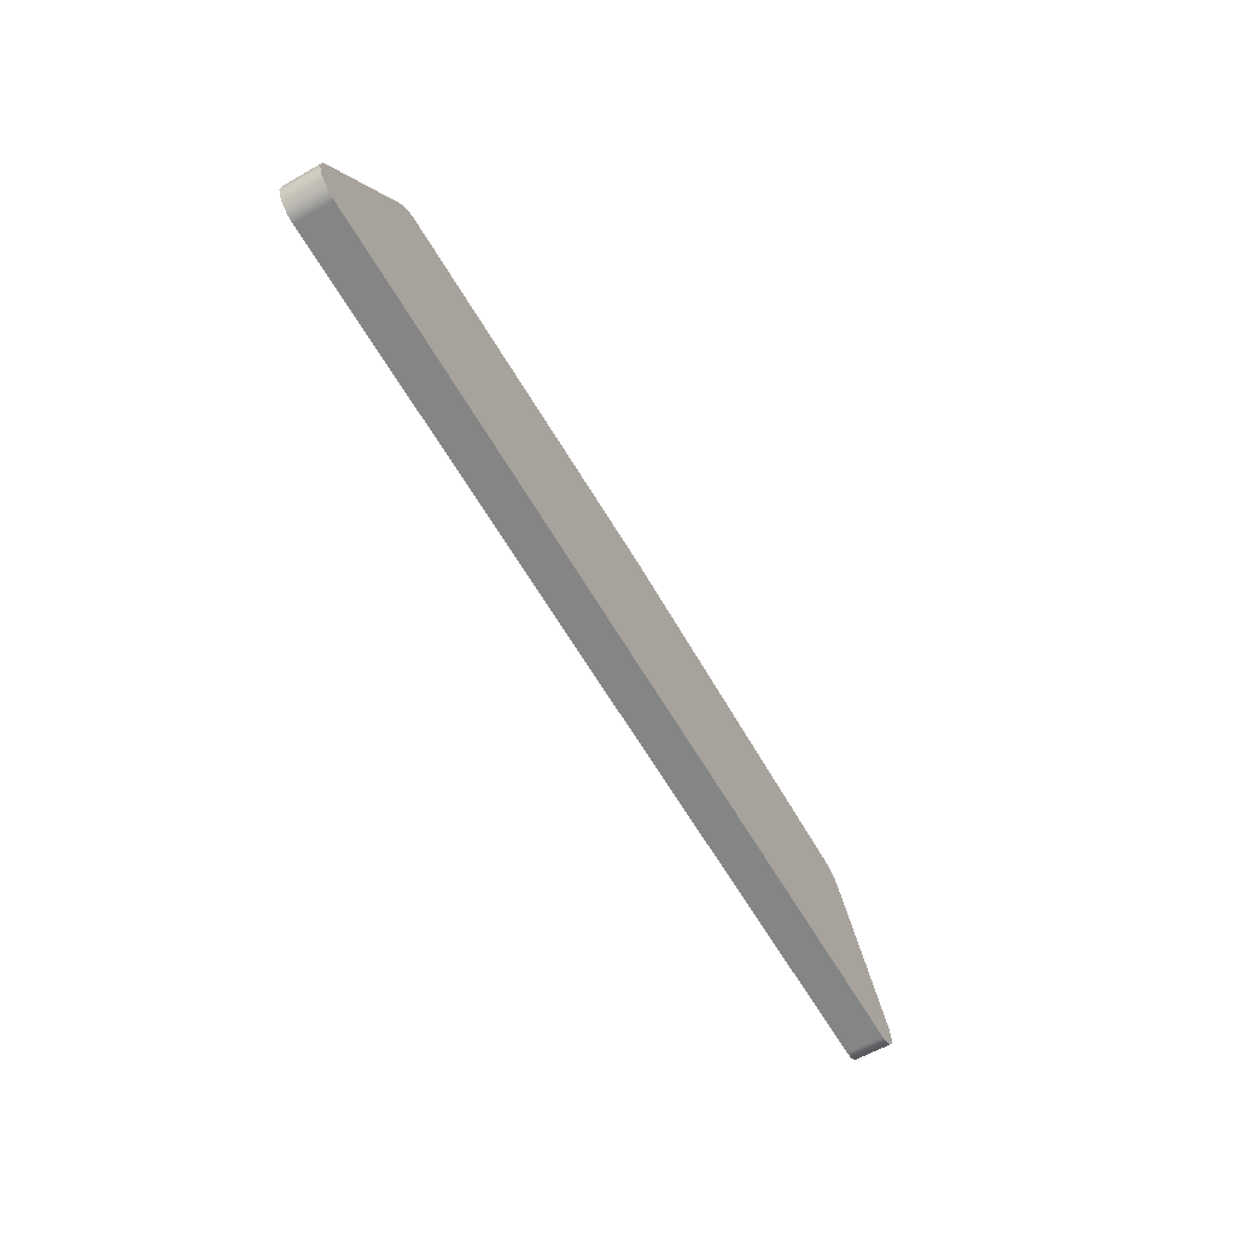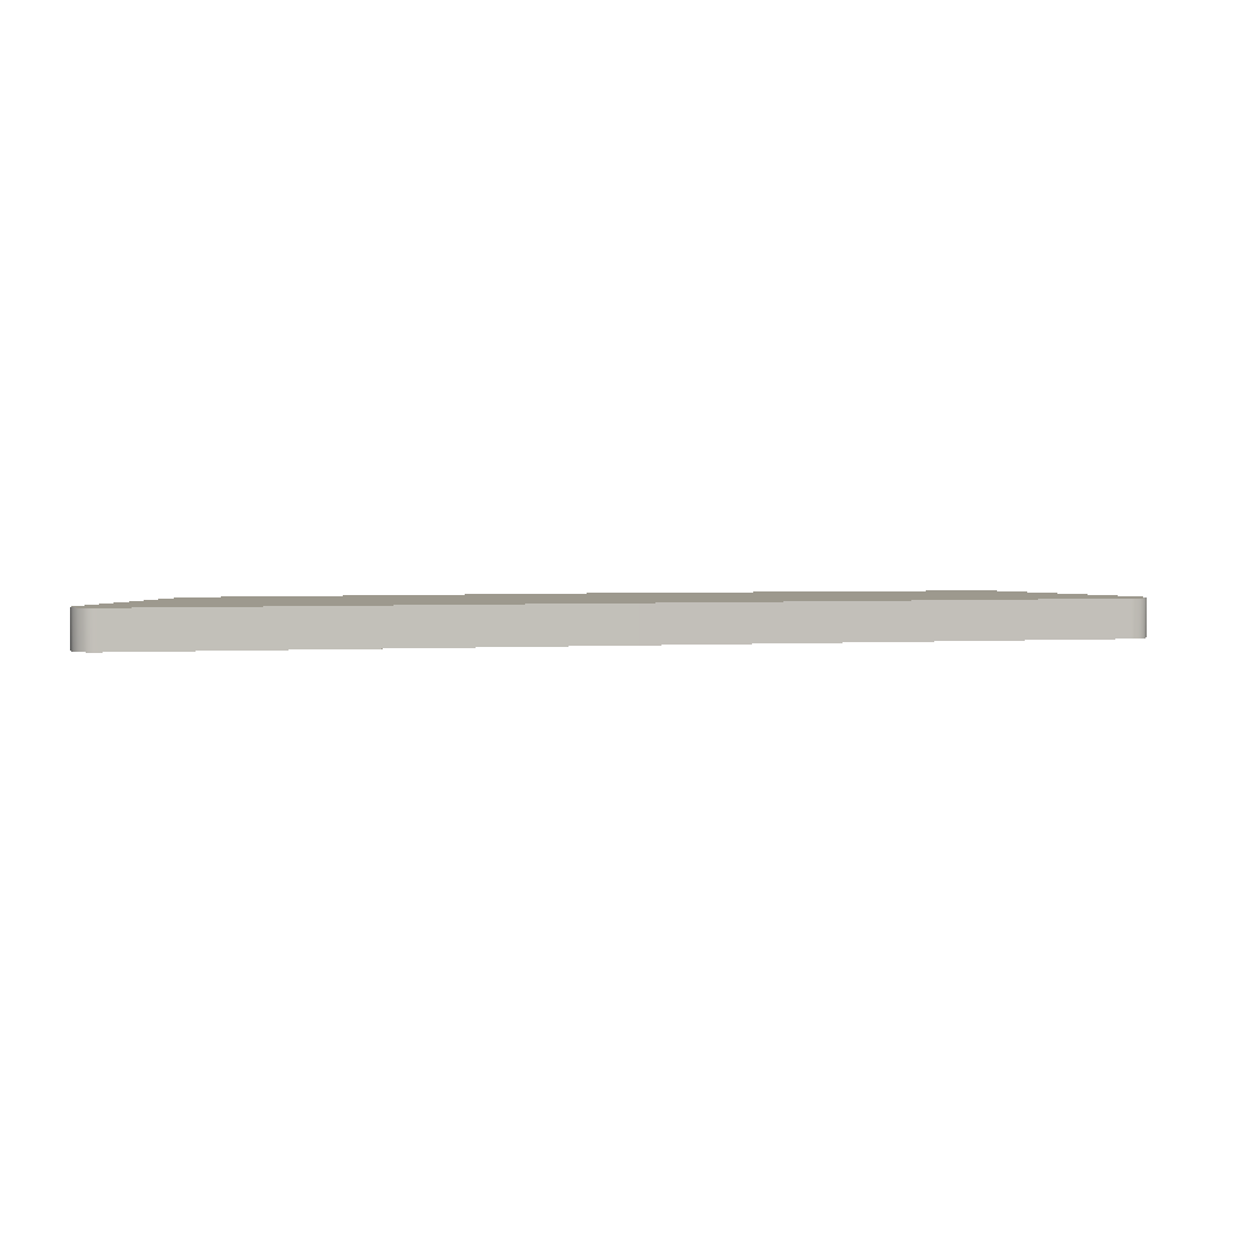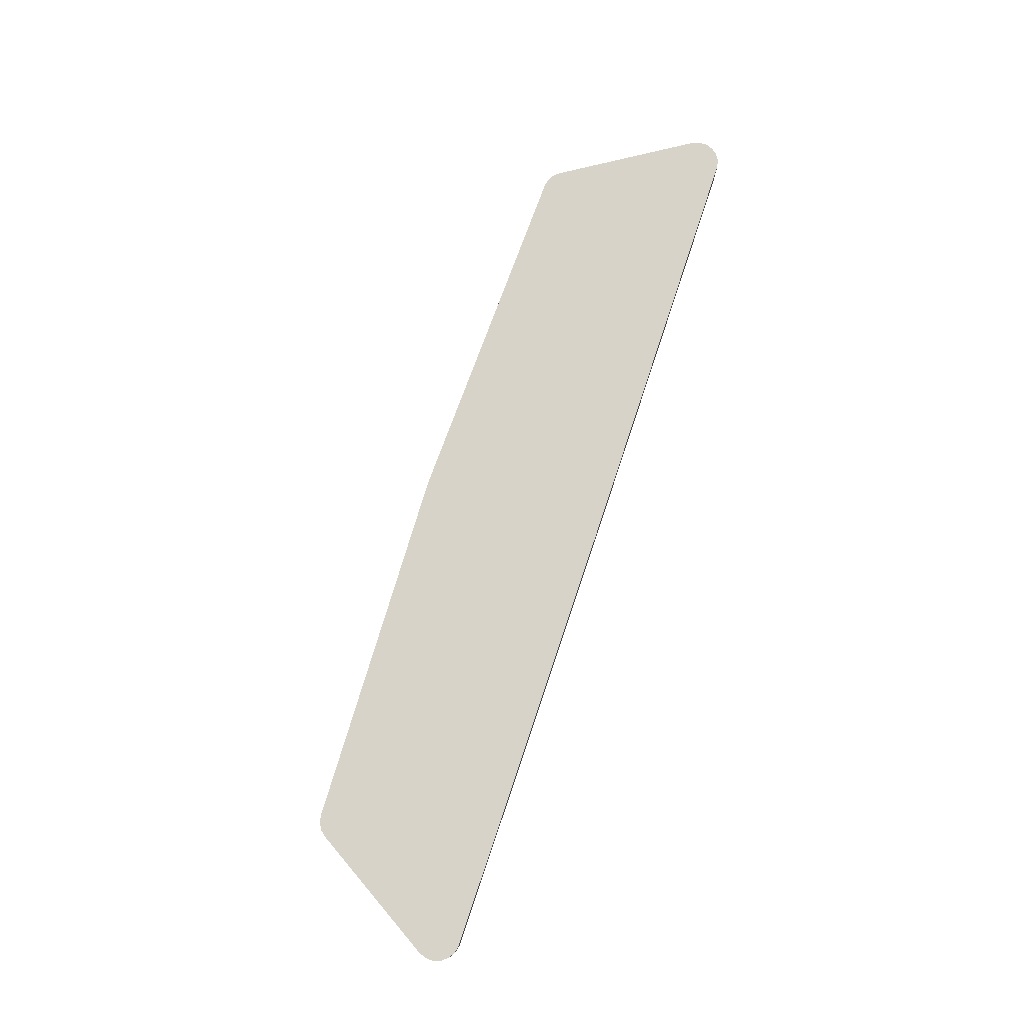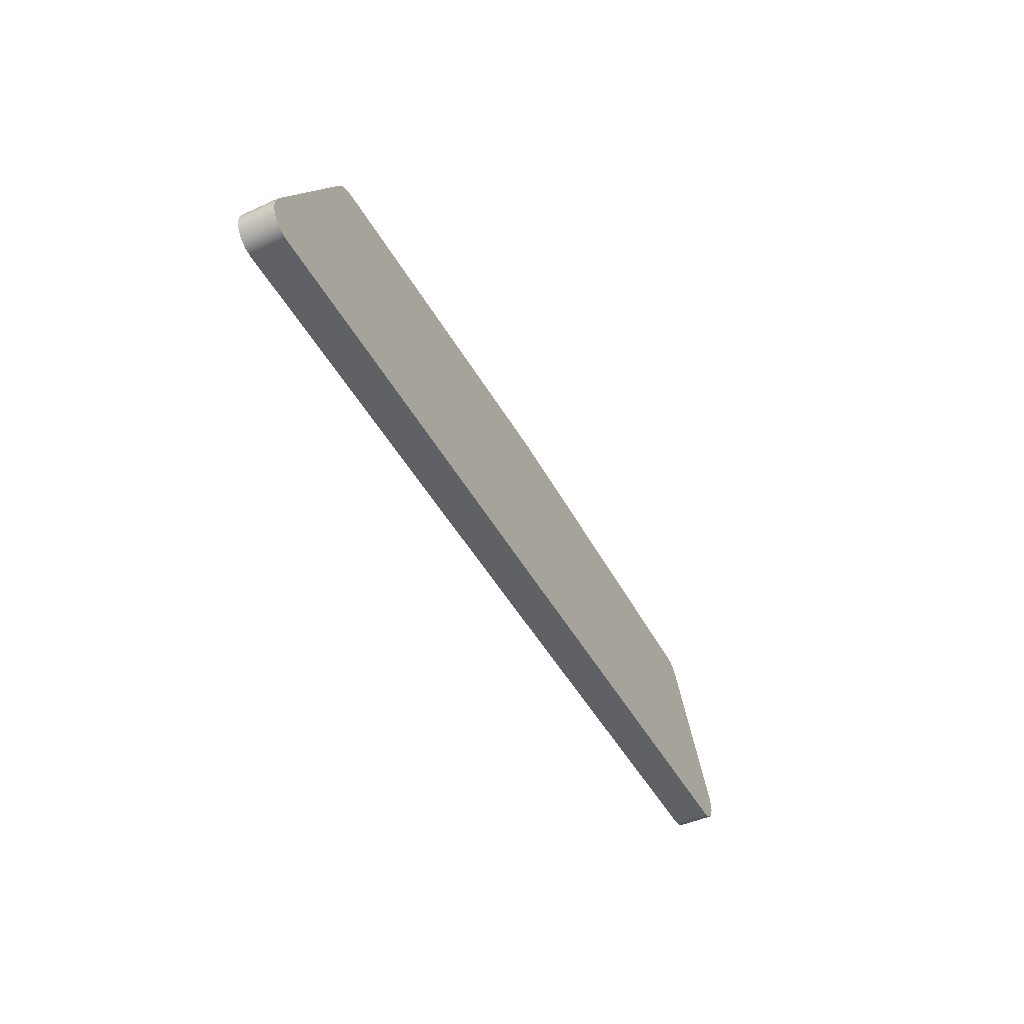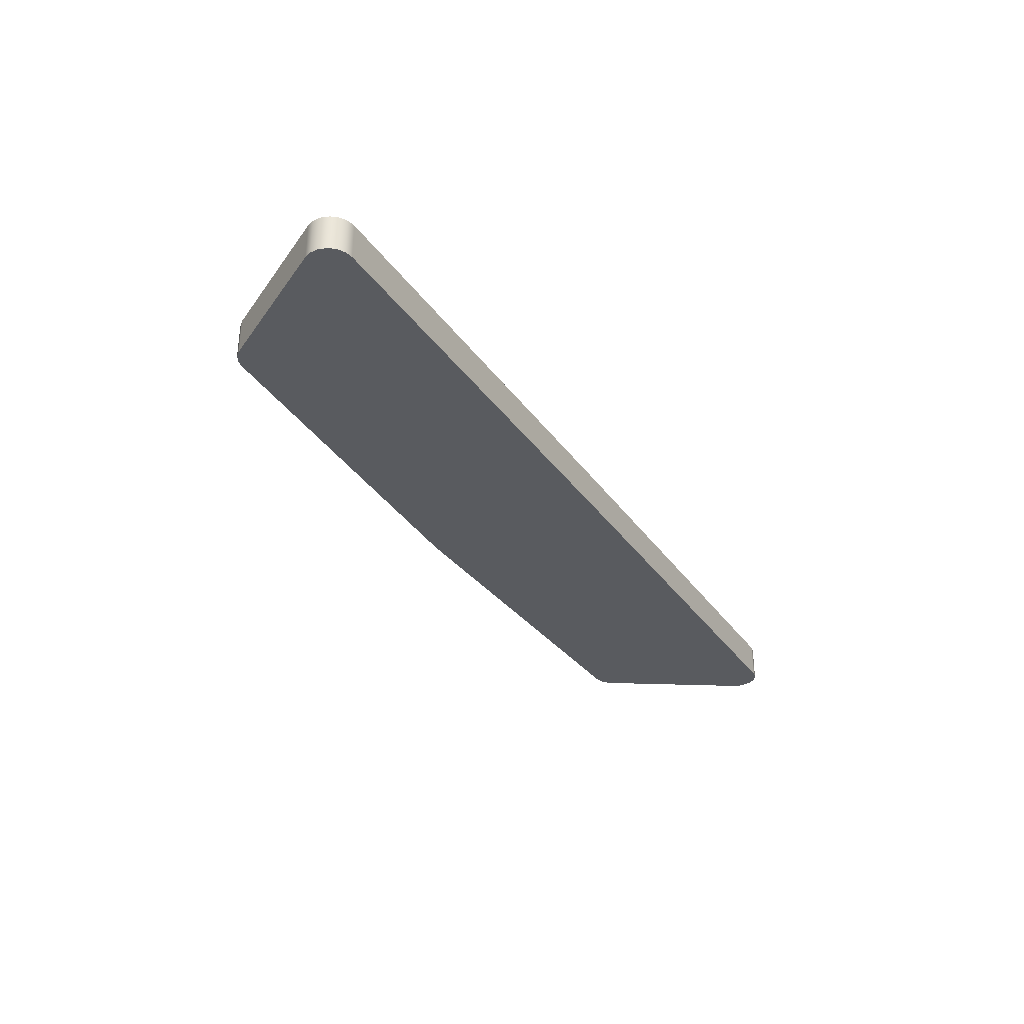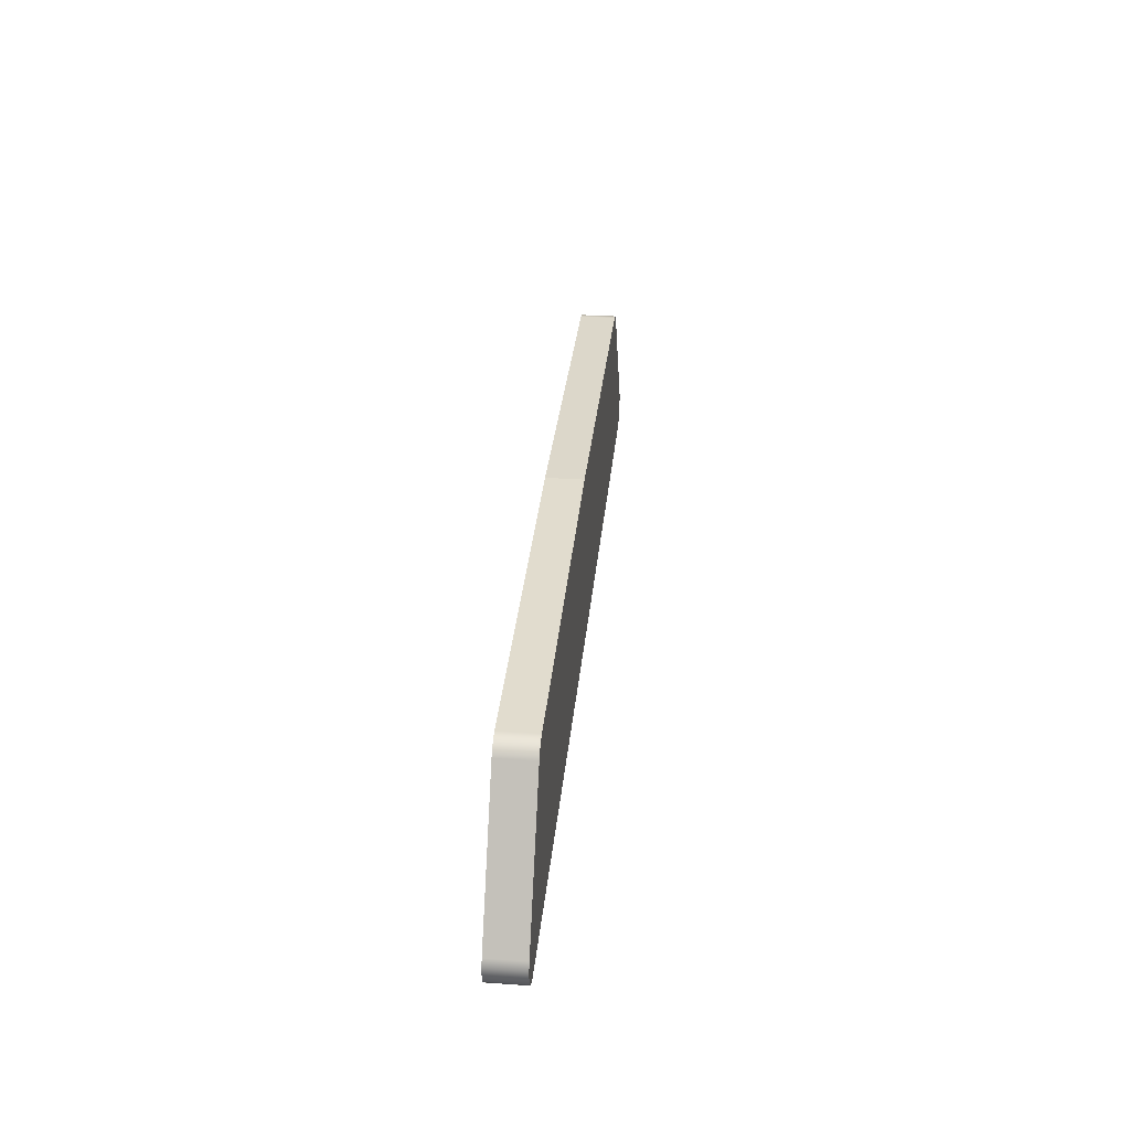
<metadata>
{"format":"obj","ext":"obj","renderer":"f3d","projection":"perspective","resolution":1024,"background":"white","views":[{"elev":-61.8,"azim":-60.1,"up":"+Z"},{"elev":3.3,"azim":169.4,"up":"+Y"},{"elev":76.3,"azim":108.4,"up":"+Y"},{"elev":-46.3,"azim":-62.7,"up":"+Z"},{"elev":-32.6,"azim":119.2,"up":"+Y"},{"elev":32.4,"azim":95.5,"up":"+Z"}]}
</metadata>
<code>
v -3.36 0 1.629
v 0.0248 0 1.737
v 0.0248 0.3325 1.737
v -3.36 0.3325 1.629
v -3.534 0 1.53
v -3.488 0 1.582
v -3.428 0 1.616
v -3.36 0 1.629
v -3.36 0.3325 1.629
v -3.428 0.3325 1.616
v -3.488 0.3325 1.582
v -3.534 0.3325 1.53
v -4.292 0 0.3289
v -3.534 0 1.53
v -3.534 0.3325 1.53
v -4.292 0.3325 0.3289
v -4.111 0 -2.776e-17
v -4.186 0 0.01342
v -4.251 0 0.052
v -4.299 0 0.1109
v -4.323 0 0.1828
v -4.321 0 0.2586
v -4.292 0 0.3289
v -4.292 0.3325 0.3289
v -4.321 0.3325 0.2586
v -4.323 0.3325 0.1828
v -4.299 0.3325 0.1109
v -4.251 0.3325 0.052
v -4.186 0.3325 0.01342
v -4.111 0.3325 0
v 0 0 0
v -4.111 0 -2.776e-17
v -4.111 0.3325 0
v 0 0.3325 0
v 4.122 0 0.01779
v 0 0 0
v 0 0.3325 0
v 4.122 0.3325 0.01779
v 4.304 0 0.3432
v 4.331 0 0.2732
v 4.332 0 0.1981
v 4.308 0 0.1273
v 4.26 0 0.06929
v 4.195 0 0.03124
v 4.122 0 0.01779
v 4.122 0.3325 0.01779
v 4.195 0.3325 0.03124
v 4.26 0.3325 0.06929
v 4.308 0.3325 0.1273
v 4.332 0.3325 0.1981
v 4.331 0.3325 0.2732
v 4.304 0.3325 0.3432
v 3.584 0 1.534
v 4.304 0 0.3432
v 4.304 0.3325 0.3432
v 3.584 0.3325 1.534
v 3.407 0 1.638
v 3.476 0 1.624
v 3.537 0 1.588
v 3.584 0 1.534
v 3.584 0.3325 1.534
v 3.537 0.3325 1.588
v 3.476 0.3325 1.624
v 3.407 0.3325 1.638
v 0.0248 0 1.737
v 3.407 0 1.638
v 3.407 0.3325 1.638
v 0.0248 0.3325 1.737
v 0.0248 0.3325 1.737
v 3.407 0.3325 1.638
v 3.476 0.3325 1.624
v 3.537 0.3325 1.588
v 3.584 0.3325 1.534
v 4.304 0.3325 0.3432
v 4.331 0.3325 0.2732
v 4.332 0.3325 0.1981
v 4.308 0.3325 0.1273
v 4.26 0.3325 0.06929
v 4.195 0.3325 0.03124
v 4.122 0.3325 0.01779
v 0 0.3325 0
v -4.111 0.3325 0
v -4.186 0.3325 0.01342
v -4.251 0.3325 0.052
v -4.299 0.3325 0.1109
v -4.323 0.3325 0.1828
v -4.321 0.3325 0.2586
v -4.292 0.3325 0.3289
v -3.534 0.3325 1.53
v -3.488 0.3325 1.582
v -3.428 0.3325 1.616
v -3.36 0.3325 1.629
v 3.407 0 1.638
v 0.0248 0 1.737
v -3.36 0 1.629
v -3.428 0 1.616
v -3.488 0 1.582
v -3.534 0 1.53
v -4.292 0 0.3289
v -4.321 0 0.2586
v -4.323 0 0.1828
v -4.299 0 0.1109
v -4.251 0 0.052
v -4.186 0 0.01342
v -4.111 0 -2.776e-17
v 0 0 0
v 4.122 0 0.01779
v 4.195 0 0.03124
v 4.26 0 0.06929
v 4.308 0 0.1273
v 4.332 0 0.1981
v 4.331 0 0.2732
v 4.304 0 0.3432
v 3.584 0 1.534
v 3.537 0 1.588
v 3.476 0 1.624
g 10b161e6-e31f-11ea-8a48-54bf646e7e1f
f 1 2 4
f 4 2 3
g 10b18906-e31f-11ea-bea9-54bf646e7e1f
f 12 5 11
f 11 5 6
f 11 6 10
f 10 6 7
f 10 7 9
f 9 7 8
g 10b1d728-e31f-11ea-8aa8-54bf646e7e1f
f 13 14 16
f 16 14 15
g 10b2253e-e31f-11ea-a1b5-54bf646e7e1f
f 30 17 29
f 29 17 18
f 29 18 28
f 28 18 19
f 28 19 27
f 27 19 20
f 27 20 26
f 26 20 21
f 26 21 25
f 25 21 22
f 25 22 24
f 24 22 23
g 10b27368-e31f-11ea-9e5a-54bf646e7e1f
f 31 32 34
f 34 32 33
g 10b2c190-e31f-11ea-b893-54bf646e7e1f
f 35 36 38
f 38 36 37
g 10b30fae-e31f-11ea-9237-54bf646e7e1f
f 52 39 51
f 51 39 40
f 51 40 50
f 50 40 41
f 50 41 49
f 49 41 42
f 49 42 48
f 48 42 43
f 48 43 47
f 47 43 44
f 47 44 46
f 46 44 45
g 10b35dcc-e31f-11ea-8ad9-54bf646e7e1f
f 53 54 56
f 56 54 55
g 10b3abf4-e31f-11ea-b9ec-54bf646e7e1f
f 64 57 63
f 63 57 58
f 63 58 62
f 62 58 59
f 62 59 61
f 61 59 60
g 10b42128-e31f-11ea-8de5-54bf646e7e1f
f 65 66 68
f 68 66 67
g 10b46f40-e31f-11ea-93a5-54bf646e7e1f
f 70 73 69
f 69 73 81
f 69 81 89
f 89 81 88
f 88 81 87
f 87 81 86
f 86 81 82
f 86 82 85
f 85 82 84
f 84 82 83
f 71 72 70
f 70 72 73
f 73 74 81
f 81 74 75
f 81 75 76
f 81 76 80
f 80 76 77
f 80 77 78
f 78 79 80
f 69 89 92
f 92 89 90
f 92 90 91
g 10b4e47e-e31f-11ea-802f-54bf646e7e1f
f 94 114 93
f 93 114 115
f 93 115 116
f 95 98 94
f 94 98 106
f 94 106 114
f 114 106 113
f 113 106 112
f 112 106 111
f 111 106 107
f 111 107 110
f 110 107 109
f 109 107 108
f 96 97 95
f 95 97 98
f 98 99 106
f 106 99 100
f 106 100 101
f 106 101 105
f 105 101 102
f 105 102 103
f 103 104 105

</code>
